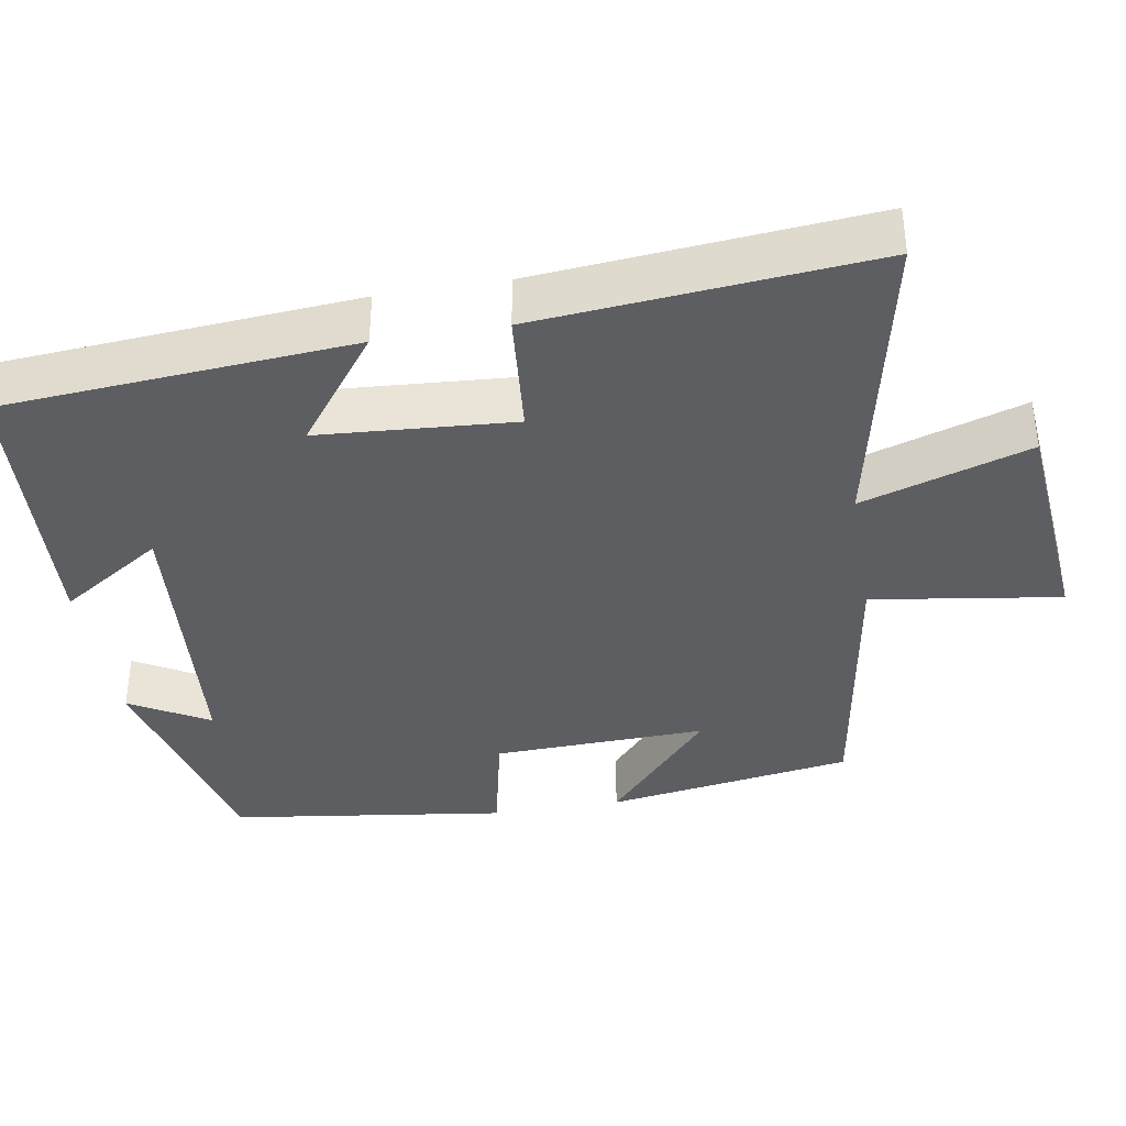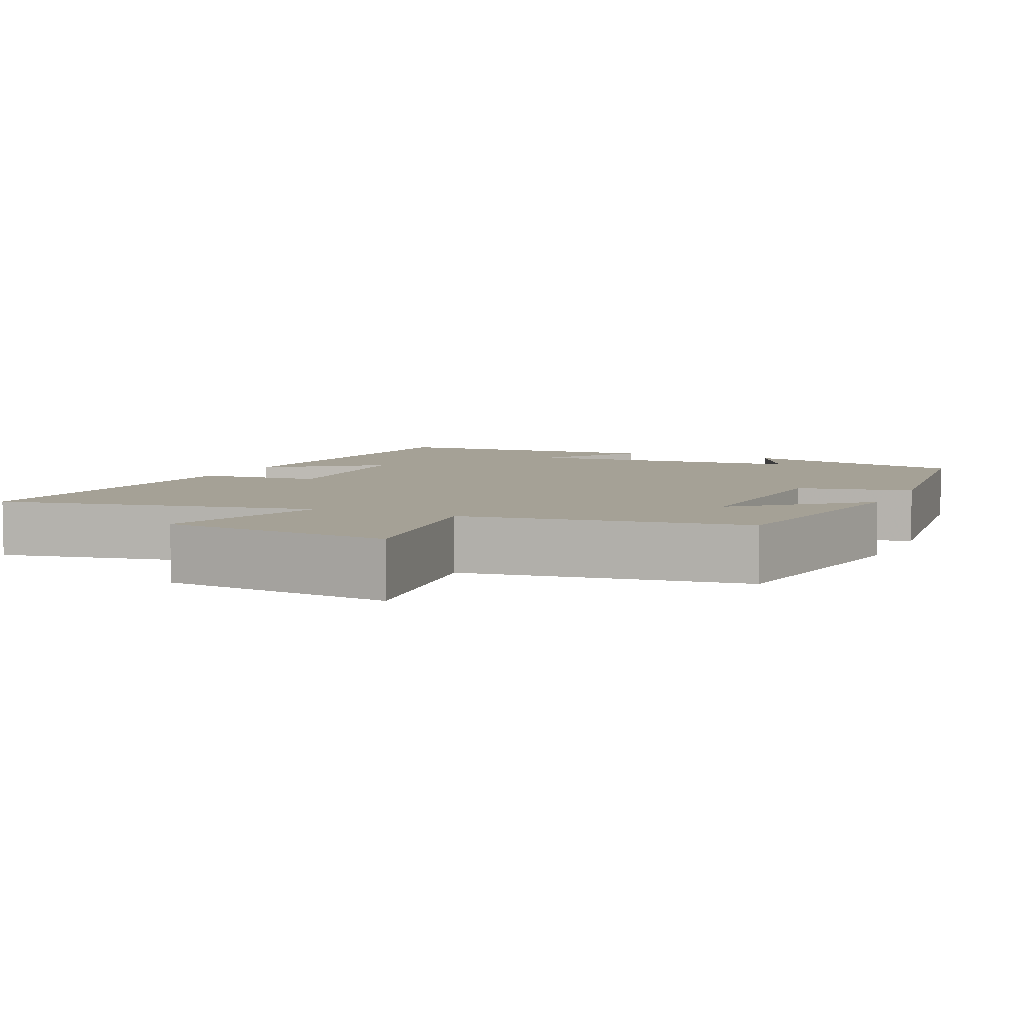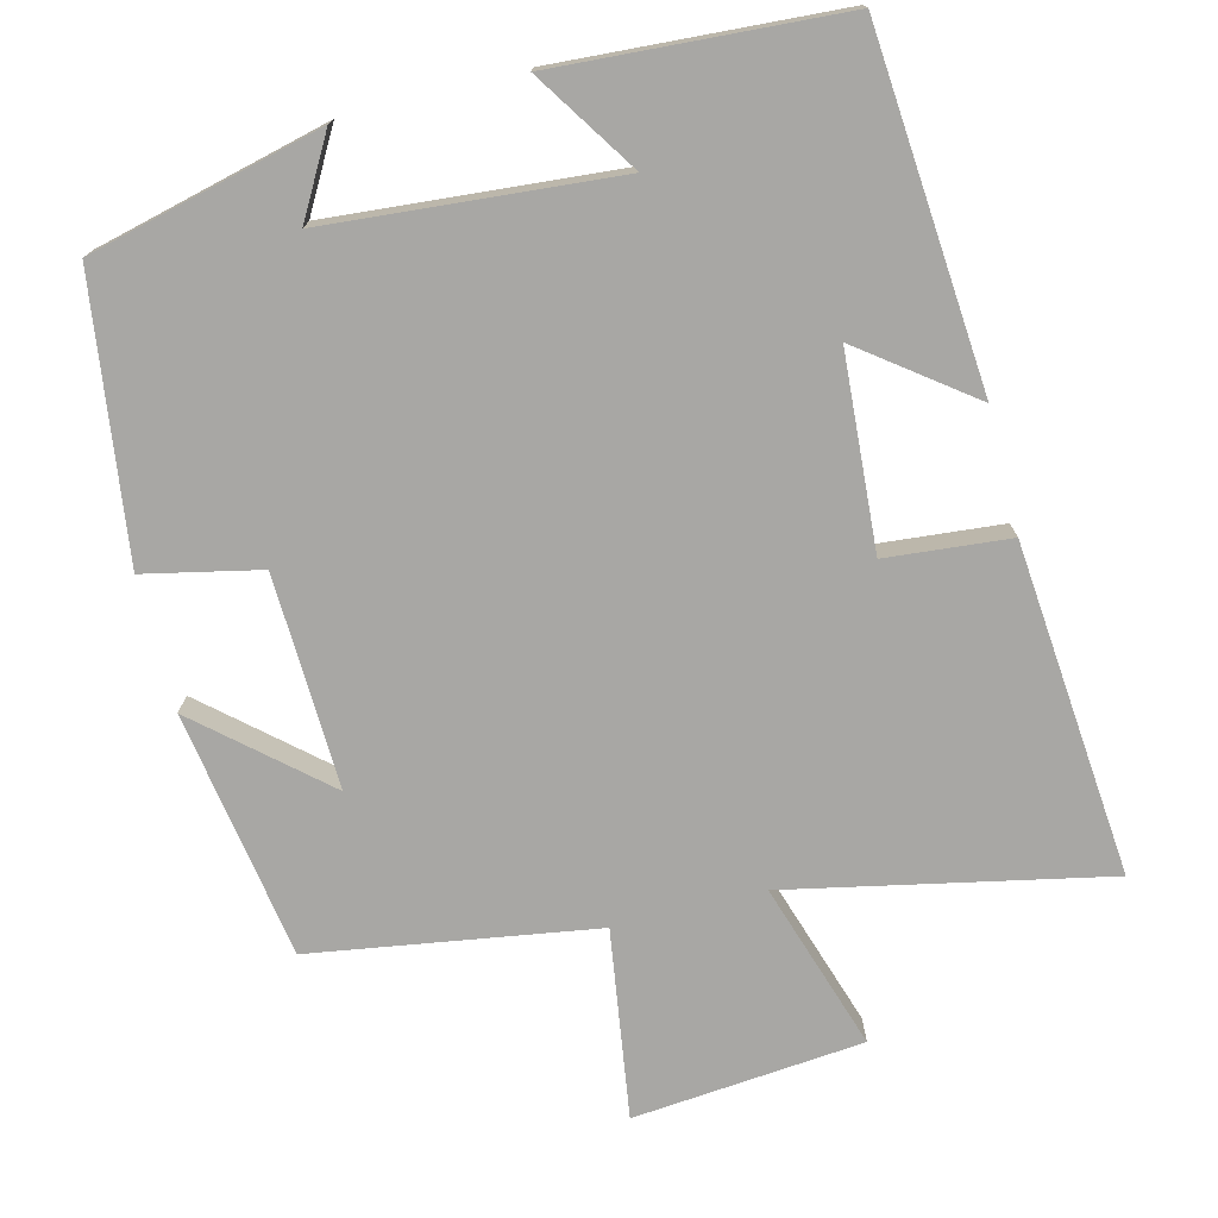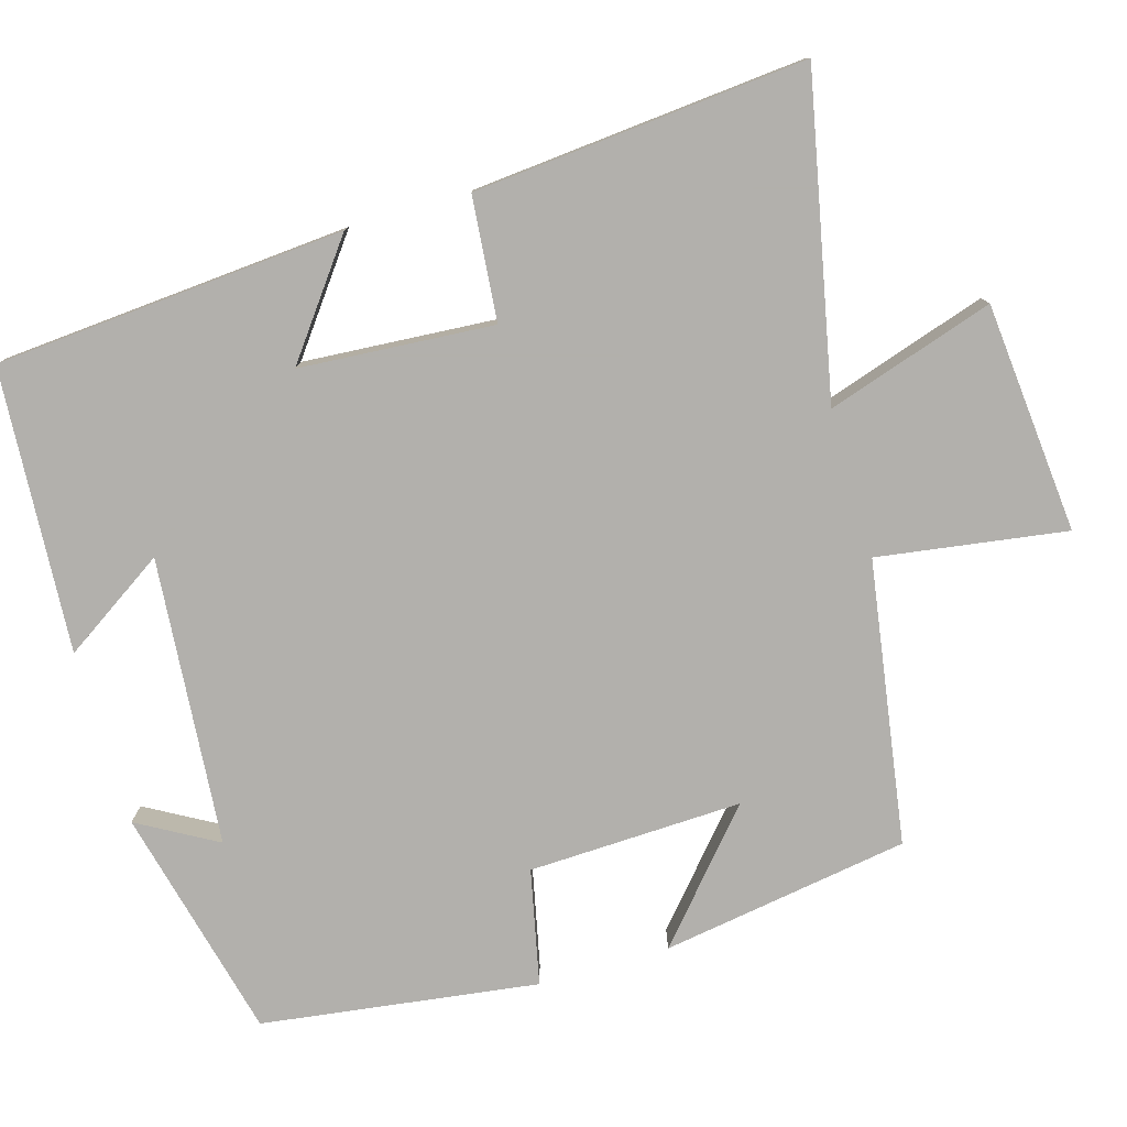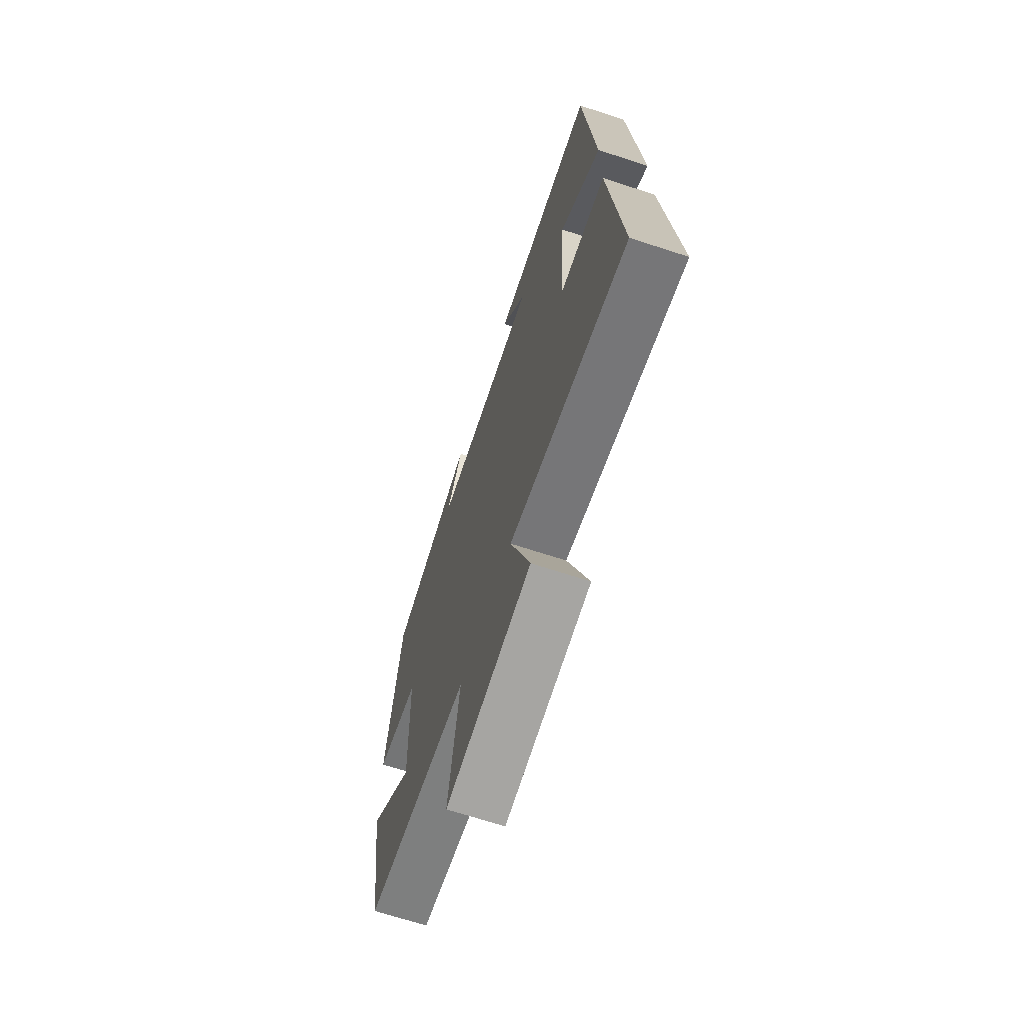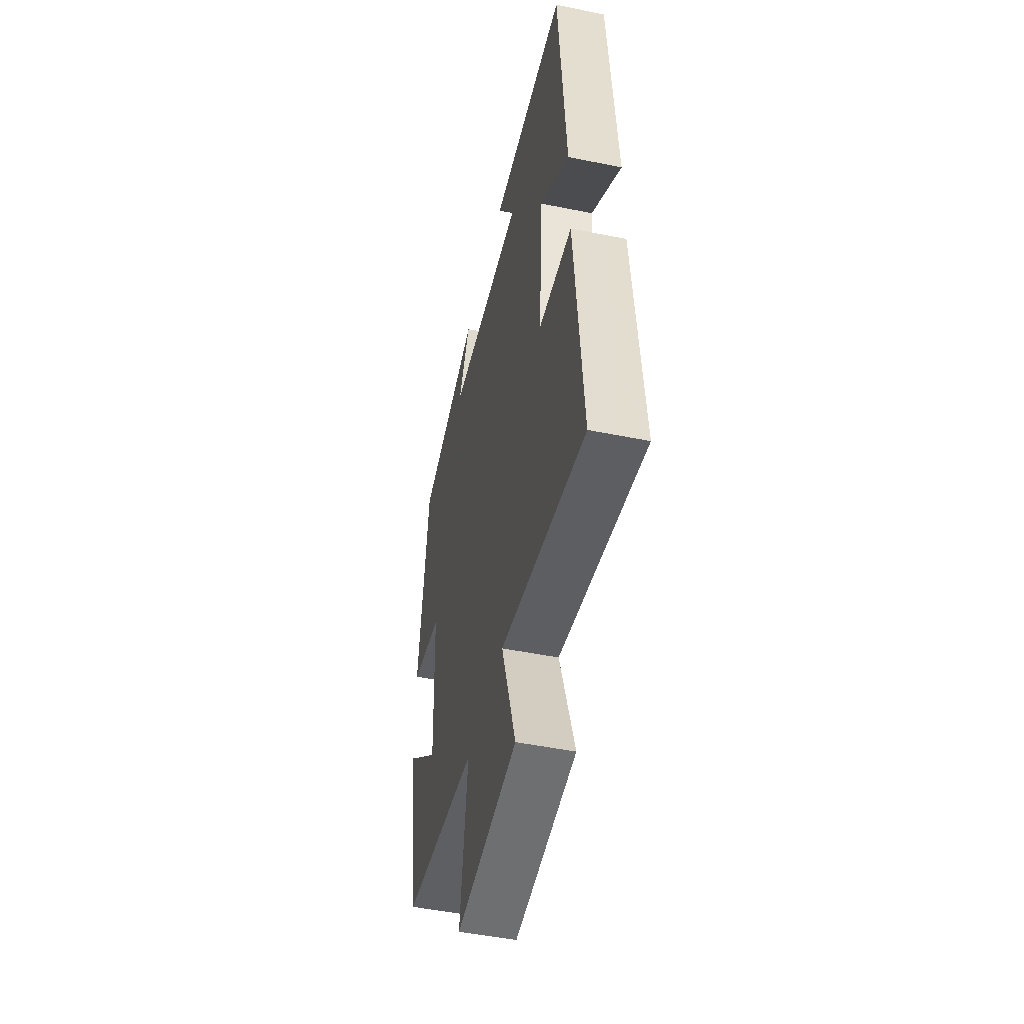
<metadata>
{"format":"obj","ext":"obj","renderer":"f3d","projection":"perspective","resolution":1024,"background":"white","views":[{"elev":-37.6,"azim":99.6,"up":"+Y"},{"elev":6.0,"azim":-155.3,"up":"+Y"},{"elev":-74.6,"azim":14.2,"up":"+Y"},{"elev":-78.6,"azim":106.3,"up":"+Y"},{"elev":-68.5,"azim":71.9,"up":"+Z"},{"elev":-49.2,"azim":77.3,"up":"+Z"}]}
</metadata>
<code>
v 0.539 0.07 -0.587
v 0.121 0.07 -0.5
v 0.192 0.07 -0.721
v -0.112 0.07 -0.749
v -0.075 0.07 -0.5
v -0.448 0.07 -0.441
v -0.5 0.07 -0.114
v -0.338 0.07 -0.255
v -0.348 0.07 0.027
v -0.5 0.07 0.06
v -0.45 0.07 0.425
v -0.143 0.07 0.5
v -0.202 0.07 0.396
v 0.178 0.07 0.364
v 0.089 0.07 0.5
v 0.464 0.07 0.476
v 0.5 0.07 0.014
v 0.355 0.07 0.123
v 0.337 0.07 -0.133
v 0.5 0.07 -0.148
v 0.539 0 -0.587
v 0.121 0 -0.5
v 0.192 0 -0.721
v -0.112 0 -0.749
v -0.075 0 -0.5
v -0.448 0 -0.441
v -0.5 0 -0.114
v -0.338 0 -0.255
v -0.348 0 0.027
v -0.5 0 0.06
v -0.45 0 0.425
v -0.143 0 0.5
v -0.202 0 0.396
v 0.178 0 0.364
v 0.089 0 0.5
v 0.464 0 0.476
v 0.5 0 0.014
v 0.355 0 0.123
v 0.337 0 -0.133
v 0.5 0 -0.148
f 19 20 1 2
f 18 19 2
f 16 17 18
f 15 16 18
f 14 15 18
f 13 14 18 2
f 10 11 12 13
f 9 10 13
f 13 2 3
f 9 13 3
f 8 9 3
f 5 6 7 8
f 5 8 3
f 3 4 5
f 22 21 40 39
f 22 39 38
f 38 37 36
f 38 36 35
f 38 35 34
f 22 38 34 33
f 33 32 31 30
f 33 30 29
f 23 22 33
f 23 33 29
f 23 29 28
f 28 27 26 25
f 23 28 25
f 25 24 23
f 1 21 22 2
f 2 22 23 3
f 3 23 24 4
f 4 24 25 5
f 5 25 26 6
f 6 26 27 7
f 7 27 28 8
f 8 28 29 9
f 9 29 30 10
f 10 30 31 11
f 11 31 32 12
f 12 32 33 13
f 13 33 34 14
f 14 34 35 15
f 15 35 36 16
f 16 36 37 17
f 17 37 38 18
f 18 38 39 19
f 19 39 40 20
f 20 40 21 1

</code>
